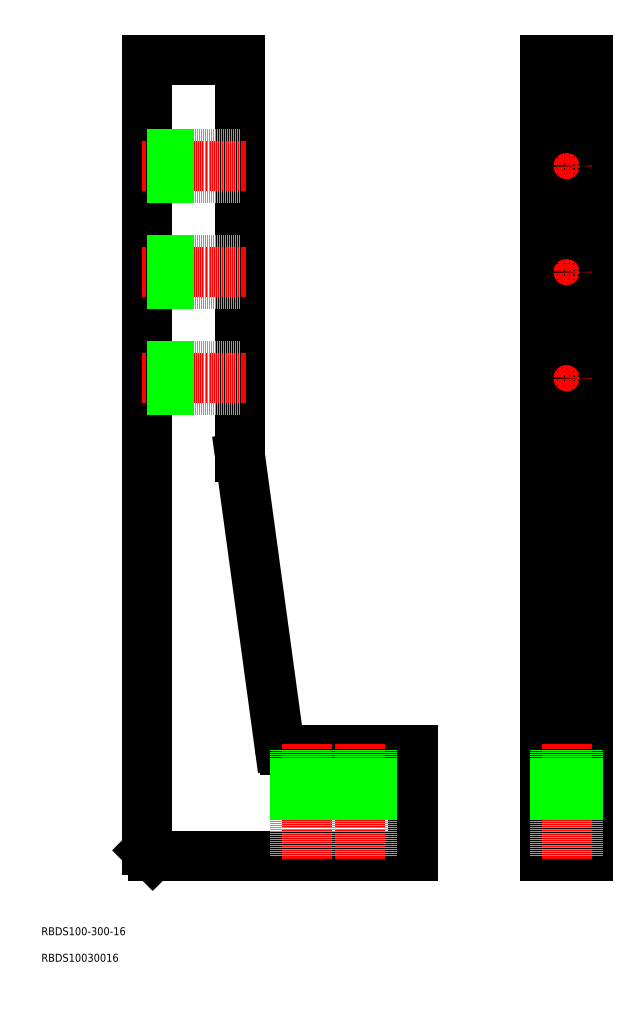
<metadata>
{"format":"dxf","ext":"dxf","renderer":"ezdxf+matplotlib","layout":"modelspace","background":"white","min_lineweight":24,"dpi":150}
</metadata>
<code>
0
SECTION
2
ENTITIES
0
LINE
8
0
10
52
20
50
30
0
11
150
21
50
31
0
0
LINE
8
0
10
50
20
350
30
0
11
50
21
52
31
0
0
LINE
8
0
10
52
20
50
30
0
11
50
21
52
31
0
0
LINE
8
0
10
200
20
50
30
0
11
216
21
50
31
0
0
LINE
8
0
10
216
20
50
30
0
11
216
21
350
31
0
0
LINE
8
0
10
216
20
350
30
0
11
200
21
350
31
0
0
LINE
8
0
10
200
20
350
30
0
11
200
21
50
31
0
0
LINE
8
0
10
200
20
90
30
0
11
216
21
90
31
0
0
LINE
8
0
10
150
20
50
30
0
11
150
21
90
31
0
0
LINE
8
0
10
150
20
90
30
0
11
101.7
21
90
31
0
0
ARC
8
0
10
101.7
20
92
30
0
40
2
50
187.8
51
270
0
LINE
8
0
10
99.76
20
91.73
30
0
11
85.02
21
199.9
31
0
0
LINE
8
0
10
85
20
200.1
30
0
11
85
21
350
31
0
0
ARC
8
0
10
87
20
200.1
30
0
40
2
50
180
51
187.8
0
LINE
8
0
10
85
20
350
30
0
11
50
21
350
31
0
0
LINE
8
0
10
200
20
200
30
0
11
216
21
200
31
0
0
LINE
8
CENTER
10
87
20
310
30
0
11
48
21
310
31
0
0
LINE
8
0
10
85
20
305.5
30
0
11
50
21
305.5
31
0
0
LINE
8
0
10
85
20
314.5
30
0
11
50
21
314.5
31
0
0
LINE
8
CENTER
10
87
20
270
30
0
11
48
21
270
31
0
0
LINE
8
0
10
85
20
265.5
30
0
11
50
21
265.5
31
0
0
LINE
8
0
10
85
20
274.5
30
0
11
50
21
274.5
31
0
0
LINE
8
CENTER
10
87
20
230
30
0
11
48
21
230
31
0
0
LINE
8
0
10
85
20
225.5
30
0
11
50
21
225.5
31
0
0
LINE
8
0
10
85
20
234.5
30
0
11
50
21
234.5
31
0
0
LINE
8
CENTER
10
208
20
92
30
0
11
208
21
48
31
0
0
LINE
8
0
10
212.5
20
90
30
0
11
212.5
21
50
31
0
0
LINE
8
0
10
203.5
20
90
30
0
11
203.5
21
50
31
0
0
LINE
8
CENTER
10
130
20
92
30
0
11
130
21
48
31
0
0
LINE
8
0
10
134.5
20
90
30
0
11
134.5
21
50
31
0
0
LINE
8
0
10
125.5
20
90
30
0
11
125.5
21
50
31
0
0
LINE
8
CENTER
10
110
20
92
30
0
11
110
21
48
31
0
0
LINE
8
0
10
114.5
20
90
30
0
11
114.5
21
50
31
0
0
LINE
8
0
10
105.5
20
90
30
0
11
105.5
21
50
31
0
0
LINE
8
CENTER
10
214.5
20
230
30
0
11
201.5
21
230
31
0
0
LINE
8
CENTER
10
208
20
236.5
30
0
11
208
21
223.5
31
0
0
CIRCLE
8
0
10
208
20
230
30
0
40
4.5
0
LINE
8
CENTER
10
214.5
20
270
30
0
11
201.5
21
270
31
0
0
LINE
8
CENTER
10
208
20
276.5
30
0
11
208
21
263.5
31
0
0
CIRCLE
8
0
10
208
20
270
30
0
40
4.5
0
LINE
8
CENTER
10
214.5
20
310
30
0
11
201.5
21
310
31
0
0
LINE
8
CENTER
10
208
20
316.5
30
0
11
208
21
303.5
31
0
0
CIRCLE
8
0
10
208
20
310
30
0
40
4.5
0
TEXT
8
0
10
10
20
10
30
0
40
3
1
RBDS10030016
0
TEXT
8
0
10
10
20
20
30
0
40
3
1
RBDS100-300-16
0
ENDSEC
0
EOF

</code>
